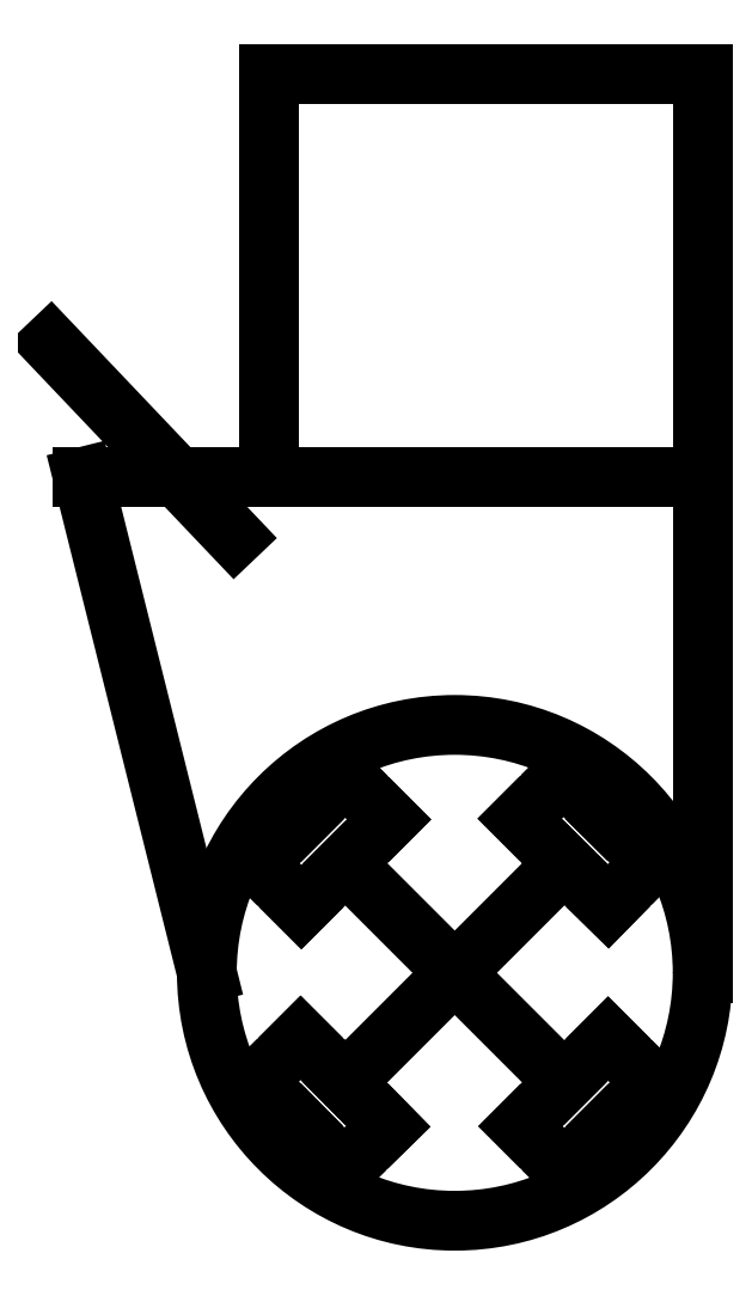
<metadata>
{"format":"dxf","ext":"dxf","renderer":"ezdxf+matplotlib","layout":"modelspace","background":"white","min_lineweight":24,"dpi":150}
</metadata>
<code>
0
SECTION
2
ENTITIES
0
LINE
8
0
10
8.444
20
36.54
11
-5.556
21
36.54
0
LINE
8
0
10
8.444
20
23.54
11
-11.56
21
23.54
0
CIRCLE
8
0
10
0.4439
20
7.539
40
8
0
LINE
8
0
10
-11.56
20
23.54
11
-7.556
21
7.539
0
LINE
8
0
10
6.808
20
4.004
11
5.394
21
5.418
0
LINE
8
0
10
5.394
20
5.418
11
2.565
21
2.589
0
LINE
8
0
10
-4.531
20
5.442
11
-3.092
21
4.003
0
LINE
8
0
10
-5.945
20
4.028
11
-4.531
21
5.442
0
LINE
8
0
10
-3.092
20
11.07
11
3.979
21
4.004
0
LINE
8
0
10
-3.092
20
4.003
11
3.98
21
11.08
0
LINE
8
0
10
-4.531
20
2.613
11
-5.945
21
4.028
0
LINE
8
0
10
-1.702
20
2.585
11
-3.127
21
4.038
0
LINE
8
0
10
-3.13
20
1.185
11
-1.702
21
2.585
0
LINE
8
0
10
-4.531
20
2.613
11
-3.13
21
1.185
0
LINE
8
0
10
2.565
20
2.589
11
3.979
21
1.175
0
LINE
8
0
10
5.394
20
2.589
11
6.808
21
4.004
0
LINE
8
0
10
3.979
20
1.175
11
5.394
21
2.589
0
LINE
8
0
10
-4.506
20
9.66
11
-5.92
21
11.07
0
LINE
8
0
10
-1.677
20
12.49
11
-4.506
21
9.66
0
LINE
8
0
10
-5.92
20
11.07
11
-4.506
21
12.49
0
LINE
8
0
10
-3.092
20
13.9
11
-1.677
21
12.49
0
LINE
8
0
10
-4.506
20
12.49
11
-3.092
21
13.9
0
LINE
8
0
10
6.798
20
11.11
11
5.398
21
9.685
0
LINE
8
0
10
5.398
20
9.685
11
3.945
21
11.11
0
LINE
8
0
10
3.955
20
13.93
11
2.541
21
12.51
0
LINE
8
0
10
2.541
20
12.51
11
3.98
21
11.08
0
LINE
8
0
10
5.37
20
12.51
11
6.798
21
11.11
0
LINE
8
0
10
5.37
20
12.51
11
3.955
21
13.93
0
LINE
8
0
10
-6.658
20
21.6
11
-12.6
21
27.85
0
LINE
8
0
10
-5.556
20
36.54
11
-5.556
21
23.54
0
LINE
8
0
10
8.444
20
7.539
11
8.444
21
23.54
0
LINE
8
0
10
8.444
20
23.54
11
8.444
21
36.54
0
ENDSEC
0
EOF

</code>
